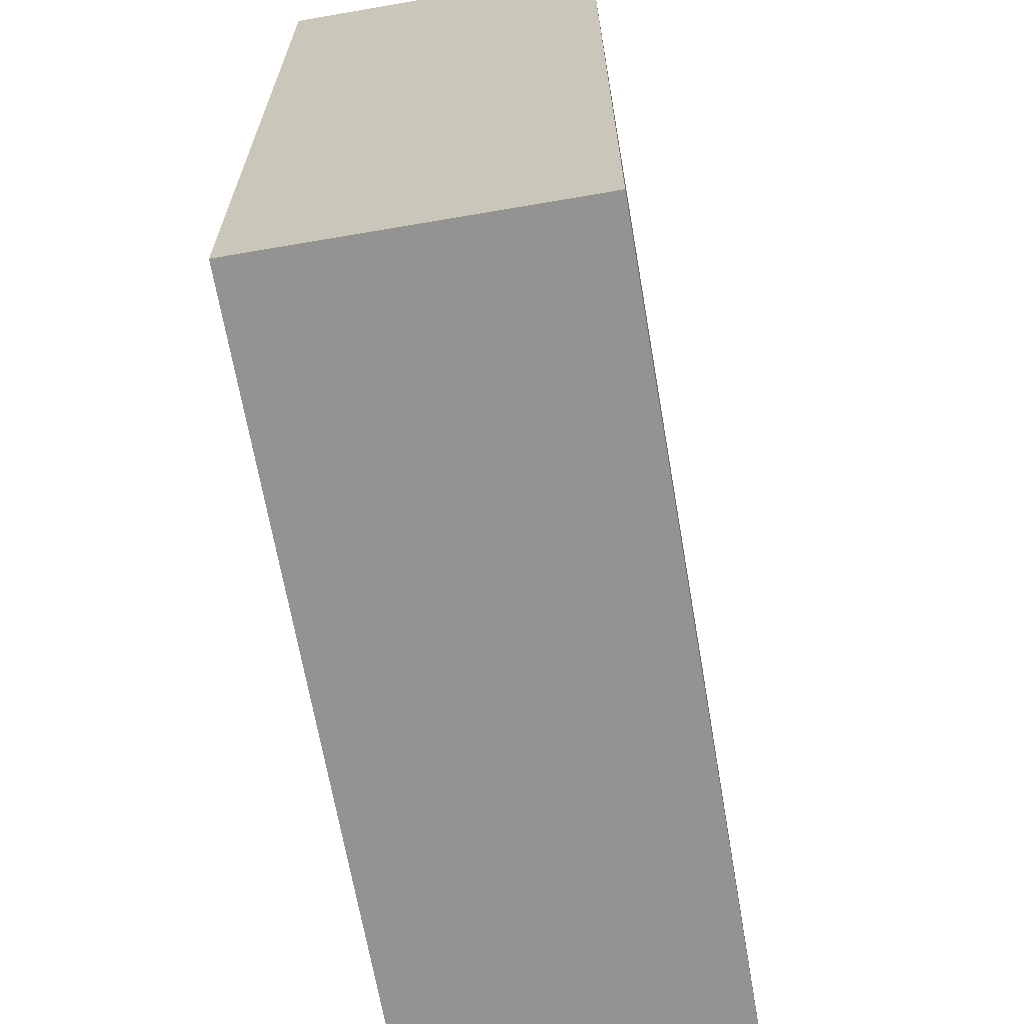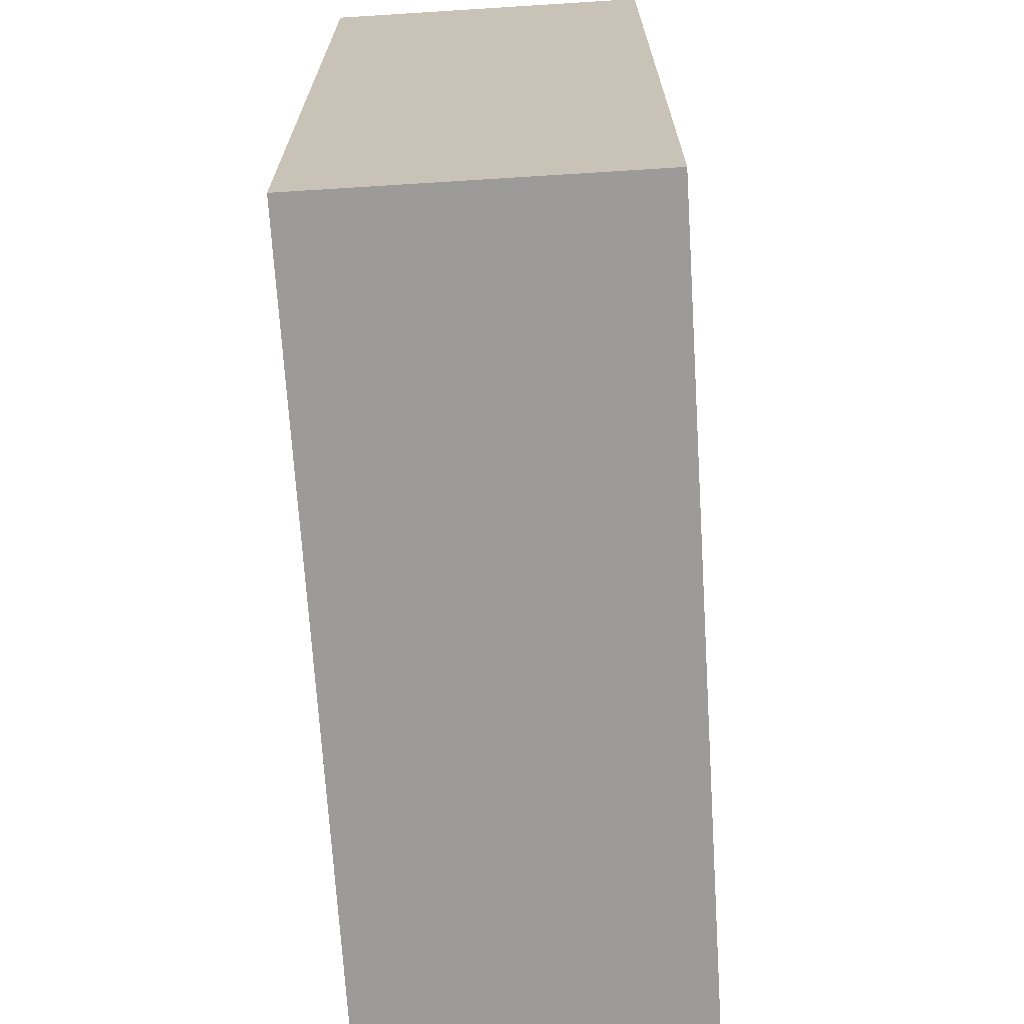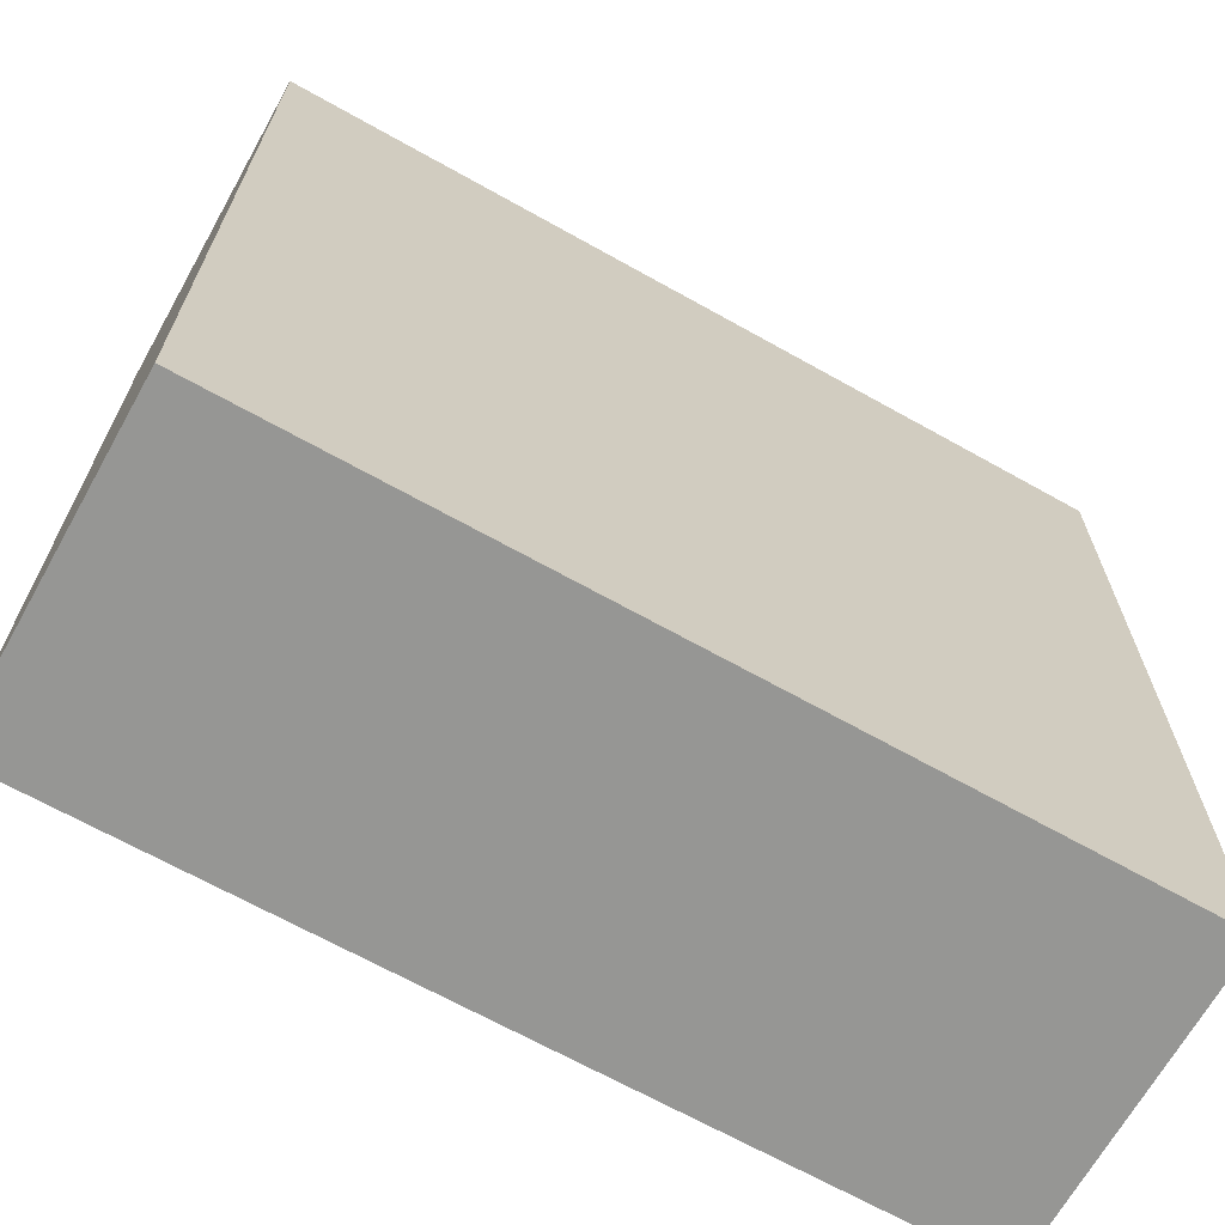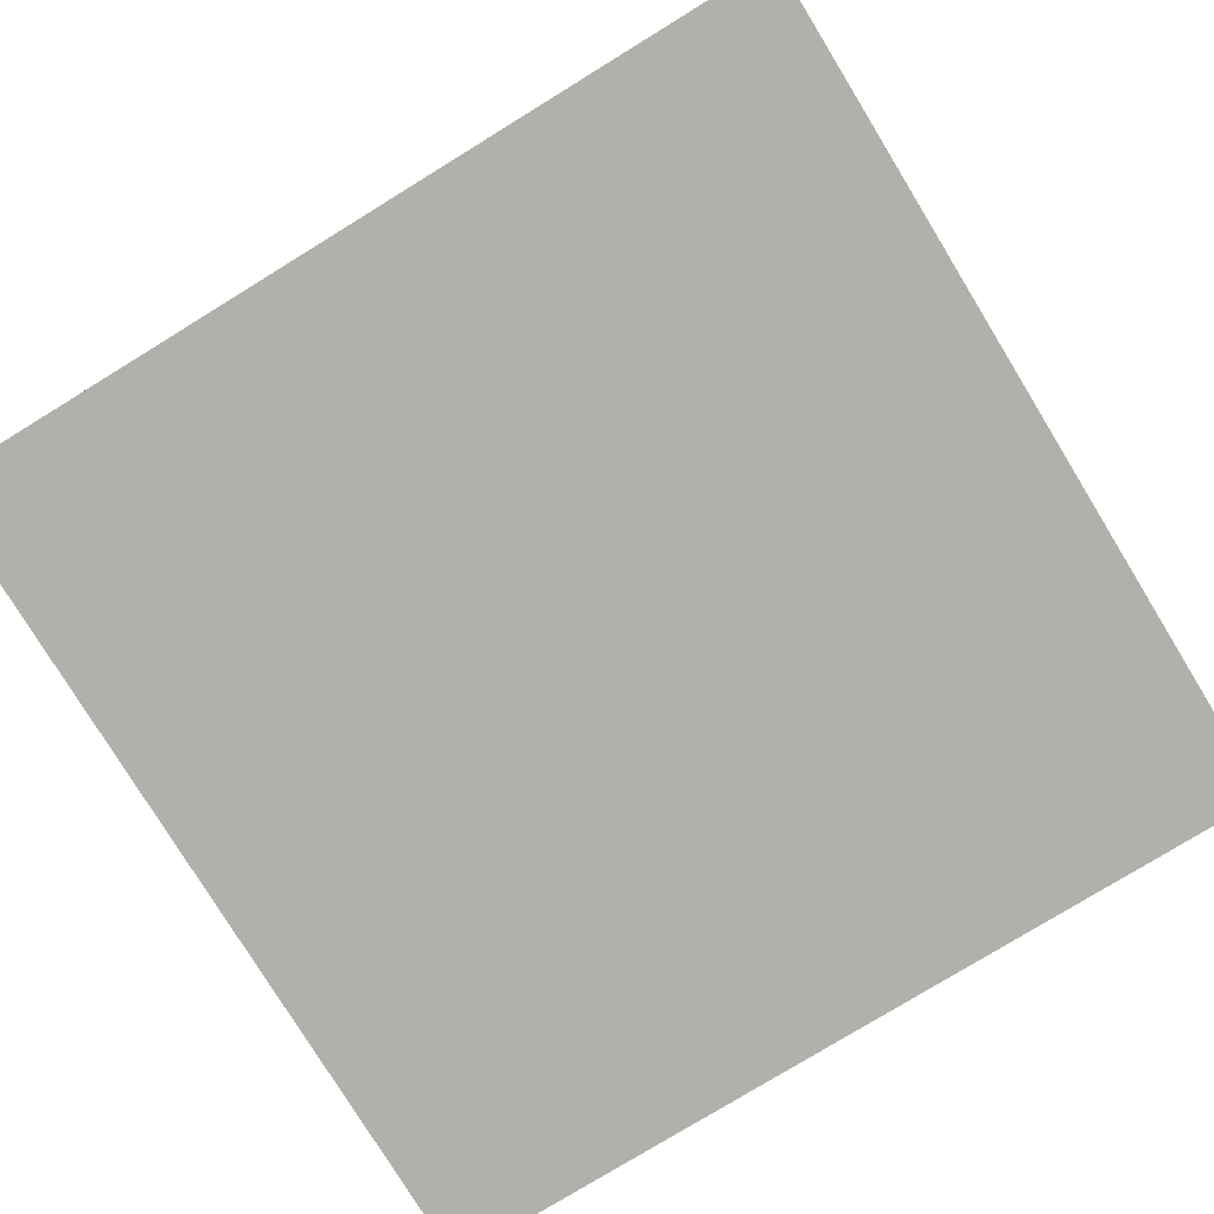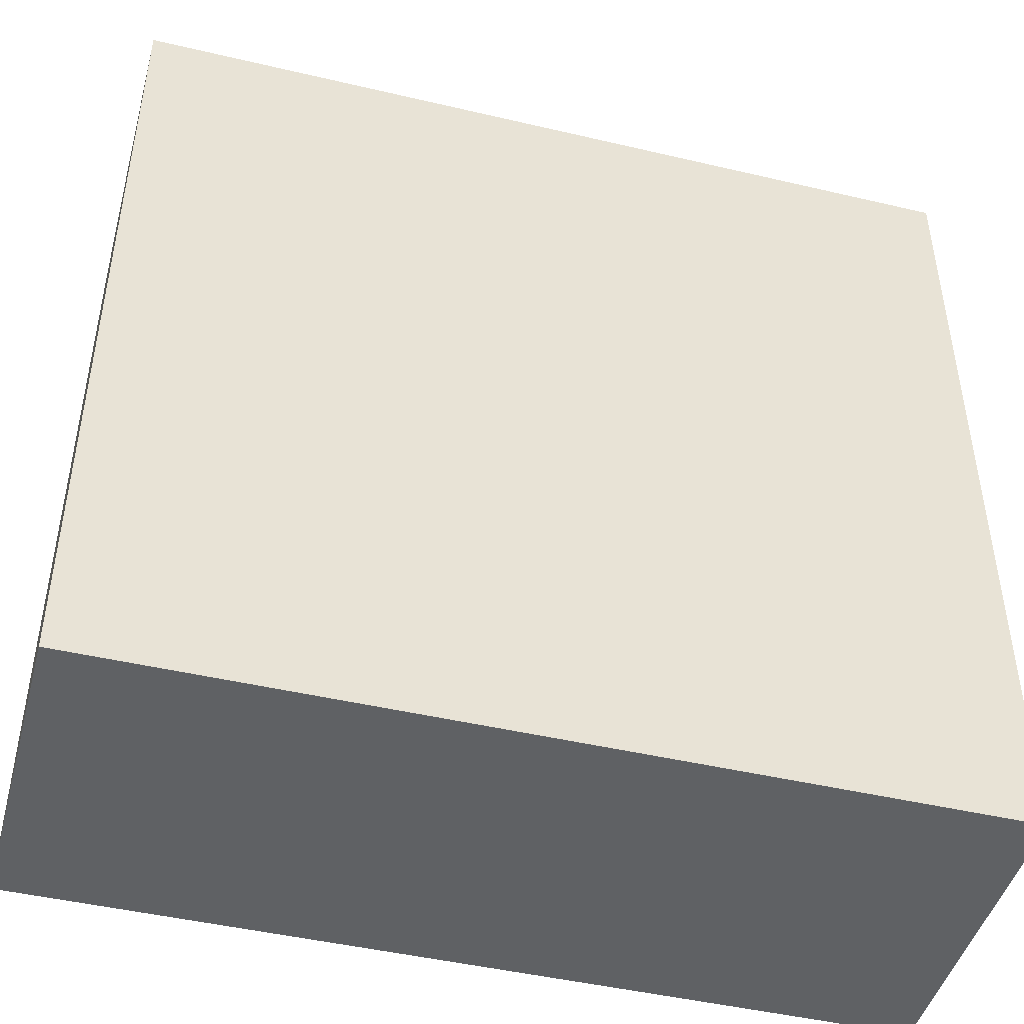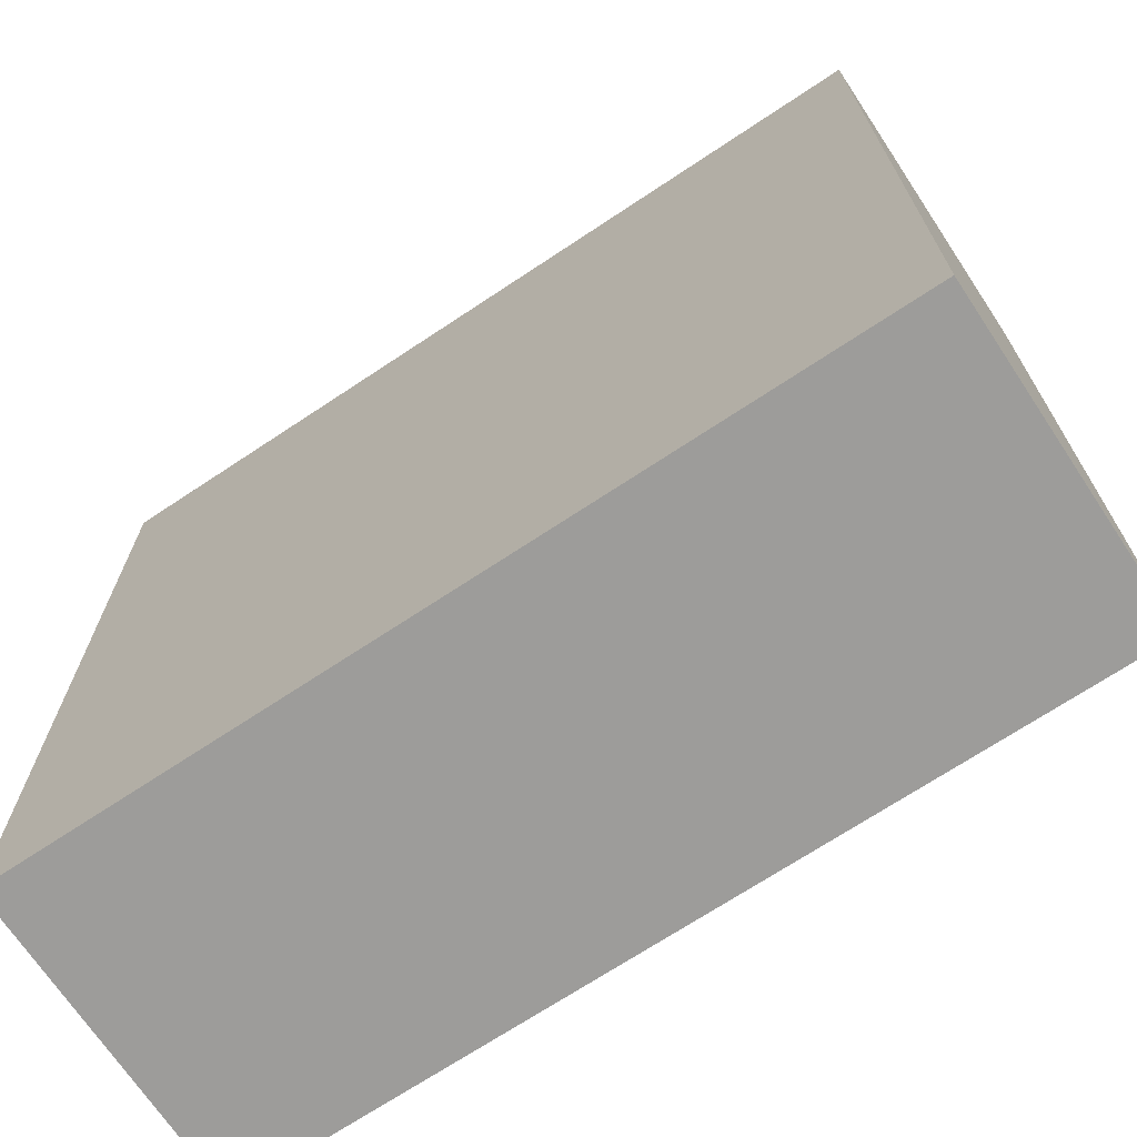
<metadata>
{"format":"obj","ext":"obj","renderer":"f3d","projection":"perspective","resolution":1024,"background":"white","views":[{"elev":-66.7,"azim":99.8,"up":"+Z"},{"elev":-69.8,"azim":-86.4,"up":"+Z"},{"elev":-67.7,"azim":150.7,"up":"+Z"},{"elev":-78.5,"azim":-58.5,"up":"+Y"},{"elev":-46.0,"azim":-15.1,"up":"+Z"},{"elev":-70.2,"azim":33.6,"up":"+Z"}]}
</metadata>
<code>
o
v -0.4 0 0.4
v -0.4 0 -0.4
v -0.4 0.2 0.2
v -0.4 0.2 -0.2
v -0.4 0.3 0.4
v -0.4 0.3 0.2
v -0.4 0.3 -0.2
v -0.4 0.3 -0.4
v 0.4 0 0.4
v 0.4 0 -0.4
v 0.4 0.2 0.2
v 0.4 0.2 -0.2
v 0.4 0.3 0.4
v 0.4 0.3 0.2
v 0.4 0.3 -0.2
v 0.4 0.3 -0.4
v -0.4 0 0.4
v -0.4 0.3 0.4
v -0.2 0.2 0.4
v -0.2 0.3 0.4
v 0.2 0.2 0.4
v 0.2 0.3 0.4
v 0.4 0 0.4
v 0.4 0.3 0.4
v -0.4 0 -0.4
v -0.4 0.3 -0.4
v -0.2 0.2 -0.4
v -0.2 0.3 -0.4
v 0.2 0.2 -0.4
v 0.2 0.3 -0.4
v 0.4 0 -0.4
v 0.4 0.3 -0.4
v -0.4 0 0.4
v 0.4 0 0.4
v -0.4 0 -0.4
v 0.4 0 -0.4
v -0.4 0.3 0.4
v -0.2 0.3 0.4
v 0.2 0.3 0.4
v 0.4 0.3 0.4
v -0.3 0.3 0.3
v -0.2 0.3 0.3
v -0.1 0.3 0.3
v 0.1 0.3 0.3
v 0.2 0.3 0.3
v 0.3 0.3 0.3
v -0.4 0.3 0.2
v -0.3 0.3 0.2
v -0.2 0.3 0.2
v -0.1 0.3 0.2
v 0.1 0.3 0.2
v 0.2 0.3 0.2
v 0.3 0.3 0.2
v 0.4 0.3 0.2
v -0.3 0.3 0.1
v -0.2 0.3 0.1
v -0.1 0.3 0.1
v 0.1 0.3 0.1
v 0.2 0.3 0.1
v 0.3 0.3 0.1
v -0.3 0.3 -0.1
v -0.2 0.3 -0.1
v -0.1 0.3 -0.1
v 0.1 0.3 -0.1
v 0.2 0.3 -0.1
v 0.3 0.3 -0.1
v -0.4 0.3 -0.2
v -0.3 0.3 -0.2
v -0.2 0.3 -0.2
v -0.1 0.3 -0.2
v 0.1 0.3 -0.2
v 0.2 0.3 -0.2
v 0.3 0.3 -0.2
v 0.4 0.3 -0.2
v -0.3 0.3 -0.3
v -0.2 0.3 -0.3
v -0.1 0.3 -0.3
v 0.1 0.3 -0.3
v 0.2 0.3 -0.3
v 0.3 0.3 -0.3
v -0.4 0.3 -0.4
v -0.2 0.3 -0.4
v 0.2 0.3 -0.4
v 0.4 0.3 -0.4
f 3 2 1
f 4 2 3
f 5 3 1
f 6 4 3
f 6 3 5
f 7 2 4
f 7 4 6
f 8 2 7
f 9 10 11
f 11 10 12
f 9 11 13
f 11 12 14
f 13 11 14
f 12 10 15
f 14 12 15
f 15 10 16
f 19 18 17
f 20 18 19
f 21 19 17
f 21 20 19
f 22 20 21
f 23 21 17
f 23 22 21
f 24 22 23
f 25 26 27
f 27 26 28
f 25 27 29
f 27 28 29
f 29 28 30
f 25 29 31
f 29 30 31
f 31 30 32
f 35 34 33
f 36 34 35
f 37 38 41
f 38 39 42
f 41 38 42
f 42 39 43
f 43 39 44
f 39 40 45
f 44 39 45
f 45 40 46
f 37 41 47
f 41 42 48
f 47 41 48
f 42 43 49
f 48 42 49
f 43 44 50
f 49 43 50
f 44 45 51
f 50 44 51
f 45 46 52
f 51 45 52
f 46 40 53
f 52 46 53
f 53 40 54
f 48 49 55
f 47 48 55
f 49 50 56
f 55 49 56
f 50 51 57
f 56 50 57
f 51 52 58
f 57 51 58
f 52 53 59
f 58 52 59
f 53 54 60
f 59 53 60
f 56 57 61
f 58 59 61
f 59 60 61
f 57 58 61
f 55 56 61
f 47 55 61
f 61 60 62
f 62 60 63
f 63 60 64
f 64 60 65
f 60 54 66
f 65 60 66
f 47 61 67
f 61 62 68
f 67 61 68
f 62 63 69
f 68 62 69
f 63 64 70
f 69 63 70
f 64 65 71
f 70 64 71
f 65 66 72
f 71 65 72
f 66 54 73
f 72 66 73
f 73 54 74
f 67 68 75
f 68 69 75
f 69 70 76
f 75 69 76
f 70 71 77
f 76 70 77
f 71 72 78
f 77 71 78
f 72 73 79
f 78 72 79
f 73 74 80
f 79 73 80
f 67 75 81
f 75 76 81
f 76 77 82
f 81 76 82
f 78 79 82
f 77 78 82
f 79 80 83
f 82 79 83
f 80 74 84
f 83 80 84

</code>
